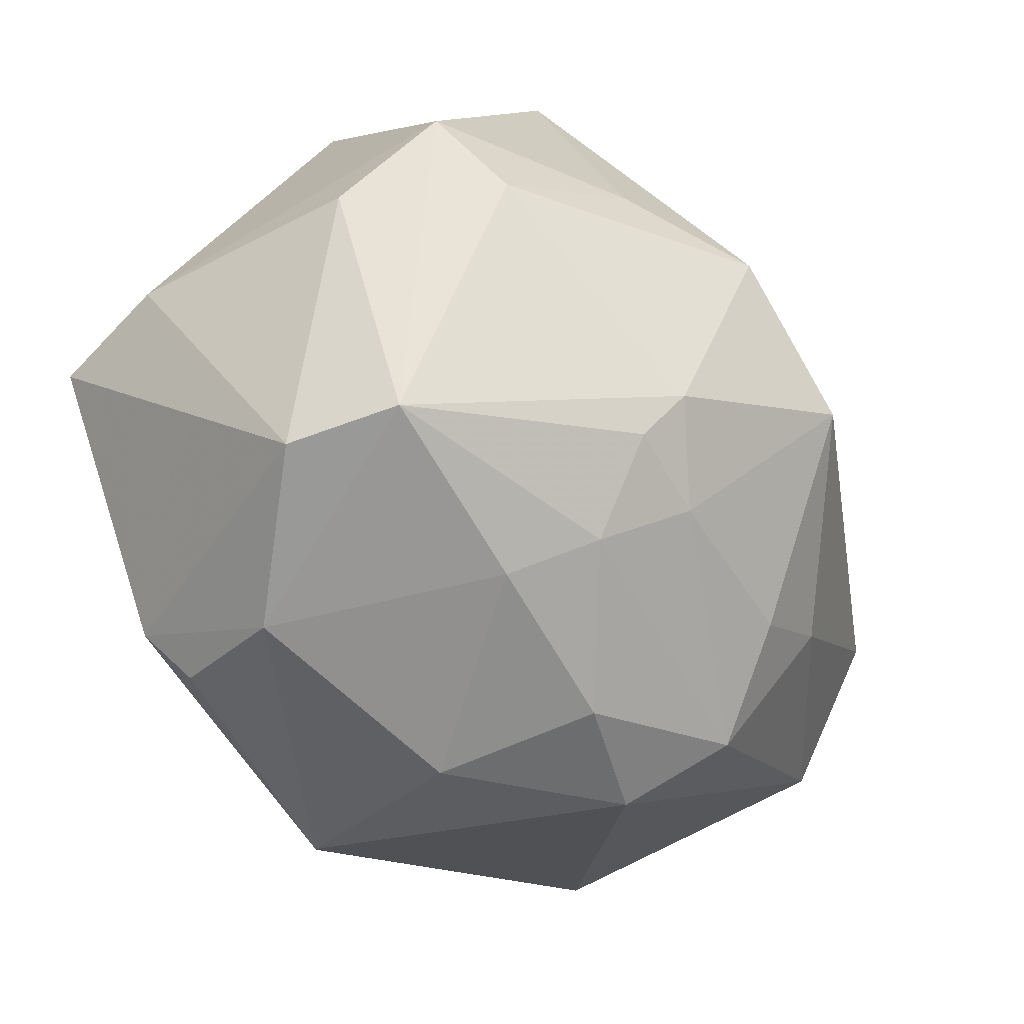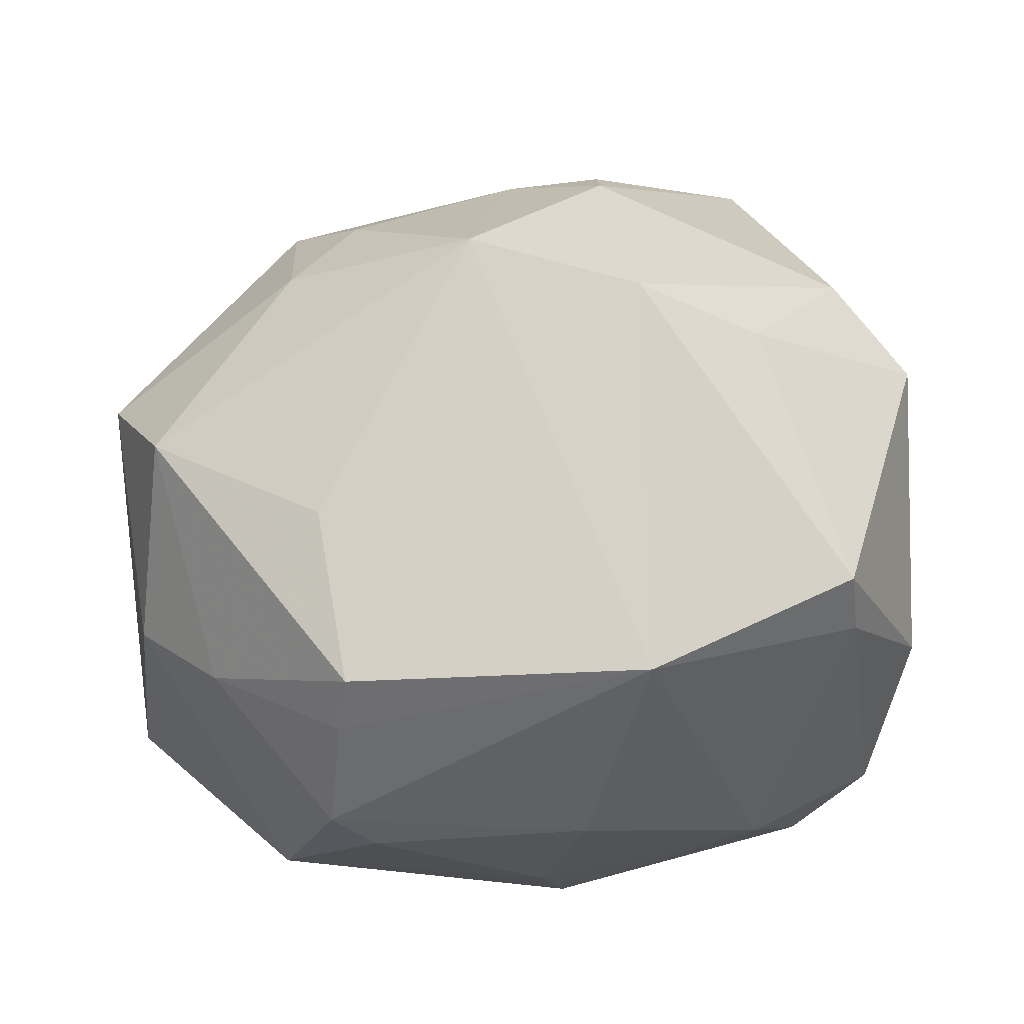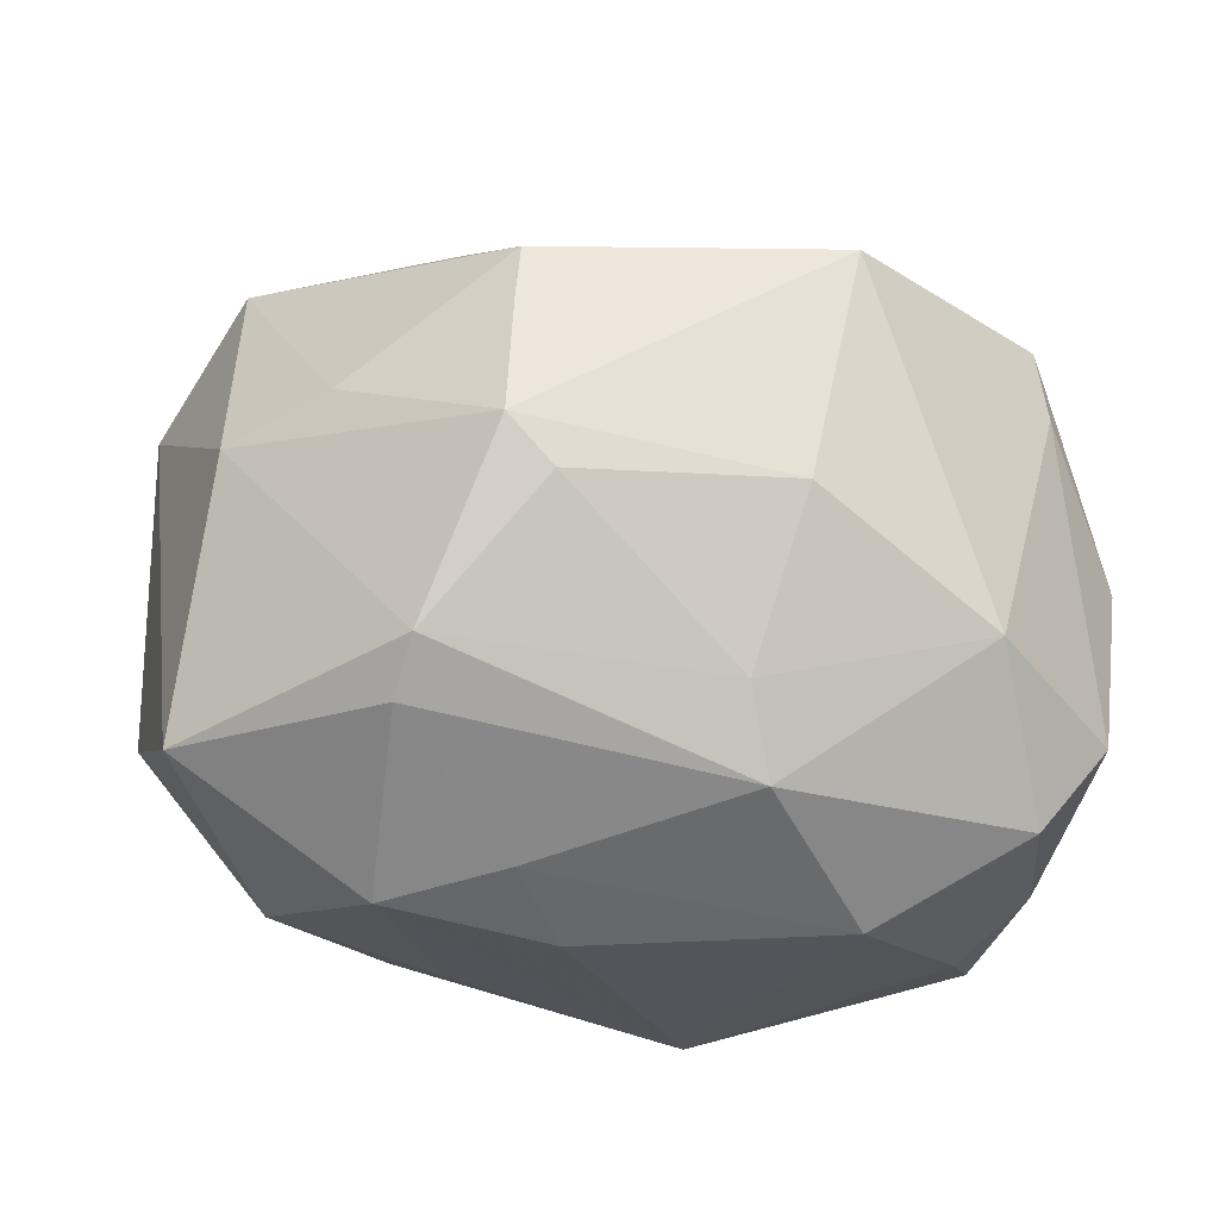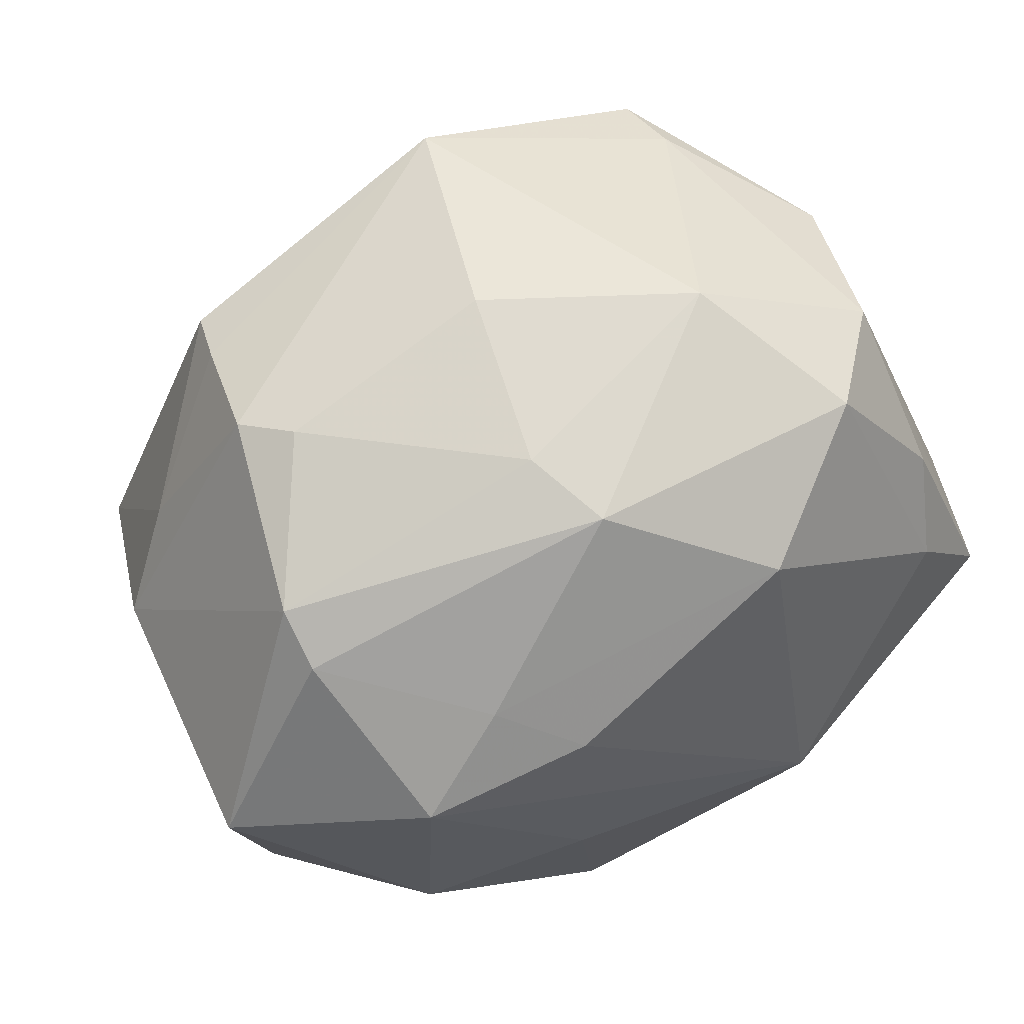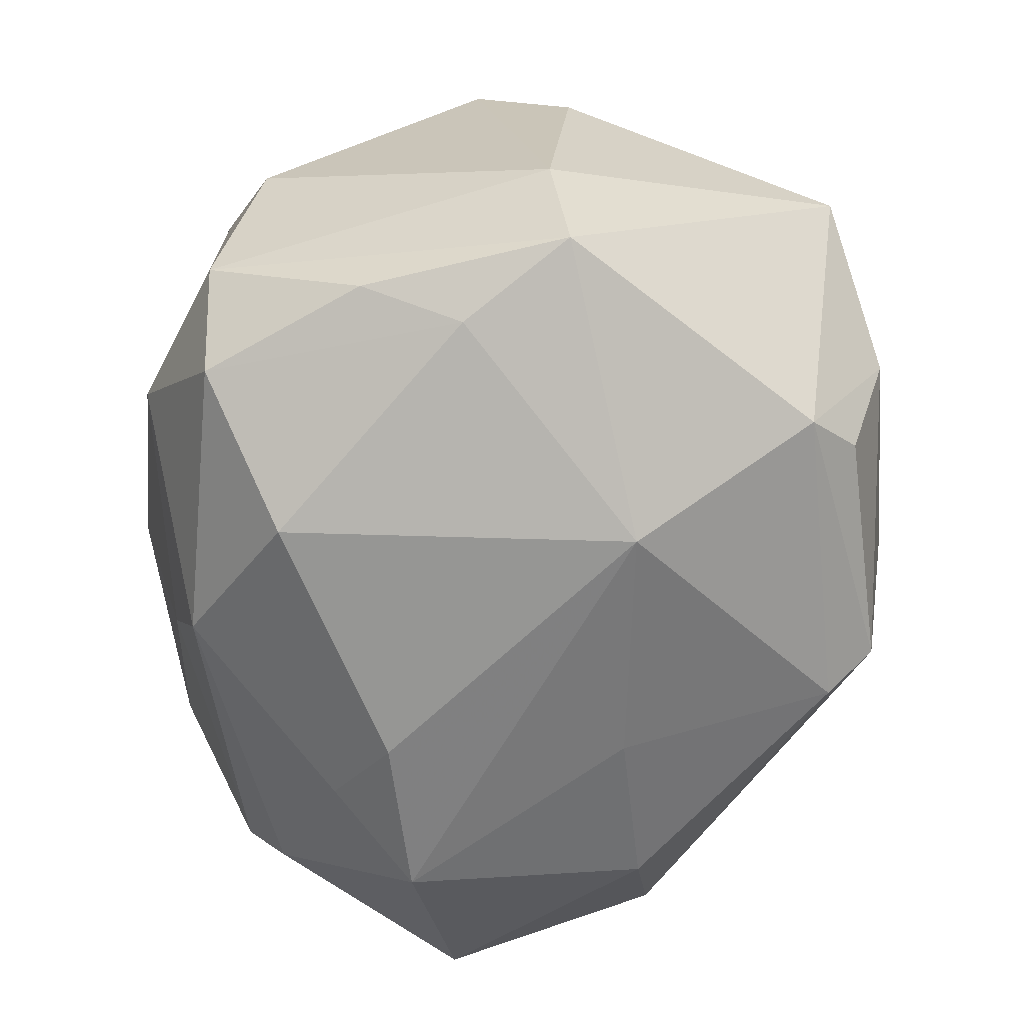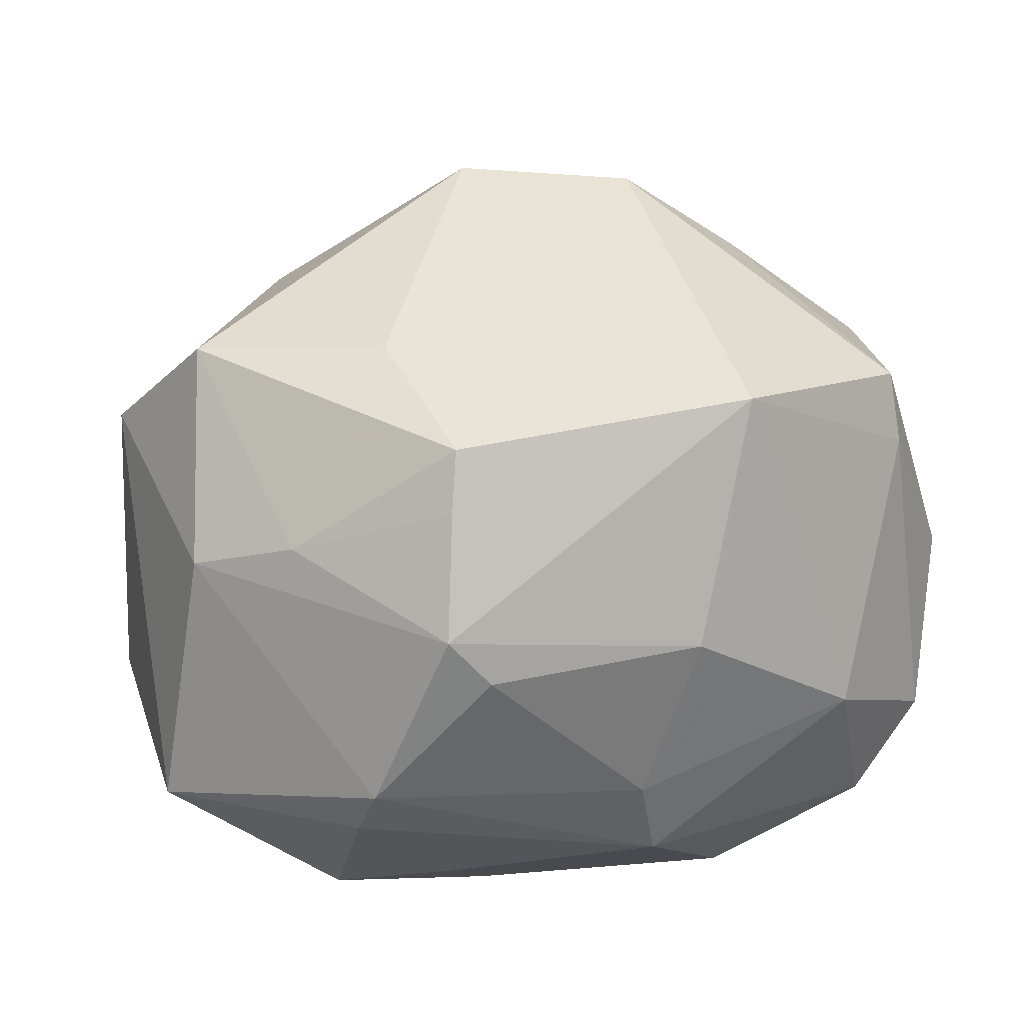
<metadata>
{"format":"obj","ext":"obj","renderer":"f3d","projection":"perspective","resolution":1024,"background":"white","views":[{"elev":-48.8,"azim":-57.4,"up":"+Y"},{"elev":50.4,"azim":160.7,"up":"+Z"},{"elev":-22.5,"azim":147.1,"up":"+Z"},{"elev":50.8,"azim":151.8,"up":"+Y"},{"elev":-66.8,"azim":-97.9,"up":"+Z"},{"elev":15.9,"azim":144.0,"up":"+Z"}]}
</metadata>
<code>
v -0.03605 -0.001079 0.02645
v -0.02876 0.03451 -0.01624
v -0.03892 -0.03035 0.003166
v -0.02306 0.03416 0.02225
v -0.03138 0.008519 -0.02985
v -0.03651 -0.02951 0.01462
v 0.007844 0.03999 -0.0008118
v 0.02169 0.01516 -0.03074
v -0.01223 0.0403 -0.01077
v -0.02527 -0.03693 -0.008966
v 0.007081 0.03198 -0.0257
v -0.01739 -0.03568 0.01448
v -0.0211 0.0333 -0.02518
v 0.04067 0.01513 0.009164
v 0.04743 -0.0006682 -0.02053
v 0.0106 0.03437 -0.01761
v 0.01658 -0.03431 0.02012
v -0.04394 -0.0008948 0.011
v -0.04113 0.008947 0.02084
v -0.01285 -0.0312 0.02254
v 0.03091 0.02933 0.01446
v 0.01385 0.01019 -0.0353
v 0.02717 0.012 0.0277
v 0.03695 0.02404 -0.01559
v 0.02838 -0.01835 -0.02788
v -0.04052 -0.0007565 -0.02719
v -0.02363 0.03529 0.01502
v 0.04224 -0.01789 0.01678
v 0.03641 0.01992 -0.02039
v 0.01173 -0.0252 0.02872
v 0.04615 0.004771 0.006109
v 0.01316 -0.04014 0.009594
v 0.03316 0.03179 0.002282
v -0.002979 -0.04211 -0.002736
v 0.03023 0.005849 -0.03302
v -0.006475 -0.025 0.02943
v -0.02253 0.008104 0.03284
v 0.000273 -0.03957 0.01359
v -0.03224 0.01892 -0.02553
v 0.004459 -0.006547 0.04199
v -0.03411 0.0308 0.001157
v -0.01339 -0.01116 -0.03627
v -0.02434 -0.02797 -0.02576
v -0.01031 0.004266 0.04082
v -0.02091 -0.0334 -0.0218
v 0.02957 0.02812 0.02049
v -0.04355 0.001526 -0.01449
v 0.0209 -0.01935 0.0293
v 0.04056 -0.003246 0.02648
v 0.001945 -0.03958 -0.02194
v -0.0161 -0.02293 0.02981
v 0.04063 -0.02188 -0.01301
v 0.005965 -0.03532 -0.02499
v 0.02898 0.03317 -0.002453
v -0.008561 0.02388 -0.034
v -0.01445 -0.01779 0.03384
v 0.001006 0.03901 0.02373
v 0.01176 -0.01403 -0.03201
f 32 50 52
f 34 50 32
f 32 52 28
f 11 13 9
f 55 13 11
f 15 25 35
f 52 25 15
f 15 28 52
f 57 4 44
f 44 40 57
f 38 34 32
f 26 3 47
f 43 3 26
f 35 25 58
f 9 13 2
f 2 26 47
f 1 19 6
f 44 4 37
f 4 19 37
f 37 1 44
f 19 1 37
f 49 40 48
f 48 28 49
f 53 52 50
f 53 25 52
f 53 58 25
f 50 43 53
f 44 1 56
f 56 1 6
f 56 40 44
f 56 36 40
f 9 57 7
f 7 57 33
f 49 28 31
f 28 15 31
f 31 24 33
f 15 24 31
f 46 57 40
f 34 38 12
f 6 19 18
f 18 3 6
f 18 19 47
f 47 3 18
f 45 43 50
f 5 13 55
f 41 19 4
f 47 19 41
f 41 2 47
f 39 2 13
f 26 2 39
f 13 5 39
f 39 5 26
f 32 28 17
f 28 48 17
f 17 38 32
f 51 56 6
f 36 56 51
f 35 22 8
f 55 11 8
f 8 22 55
f 33 24 54
f 54 7 33
f 29 15 35
f 29 24 15
f 35 8 29
f 11 24 29
f 29 8 11
f 33 57 21
f 57 46 21
f 23 40 49
f 49 46 23
f 23 46 40
f 34 12 10
f 6 3 10
f 10 12 6
f 50 34 10
f 10 45 50
f 10 3 43
f 43 45 10
f 20 12 38
f 20 17 36
f 38 17 20
f 36 51 20
f 6 12 20
f 20 51 6
f 42 53 43
f 58 53 42
f 43 26 42
f 26 5 42
f 35 58 42
f 42 22 35
f 42 5 55
f 55 22 42
f 27 41 4
f 2 41 27
f 9 2 27
f 27 57 9
f 4 57 27
f 30 48 40
f 30 17 48
f 40 36 30
f 36 17 30
f 7 54 16
f 16 11 9
f 9 7 16
f 16 24 11
f 16 54 24
f 14 21 46
f 49 31 14
f 14 46 49
f 14 31 33
f 33 21 14

</code>
